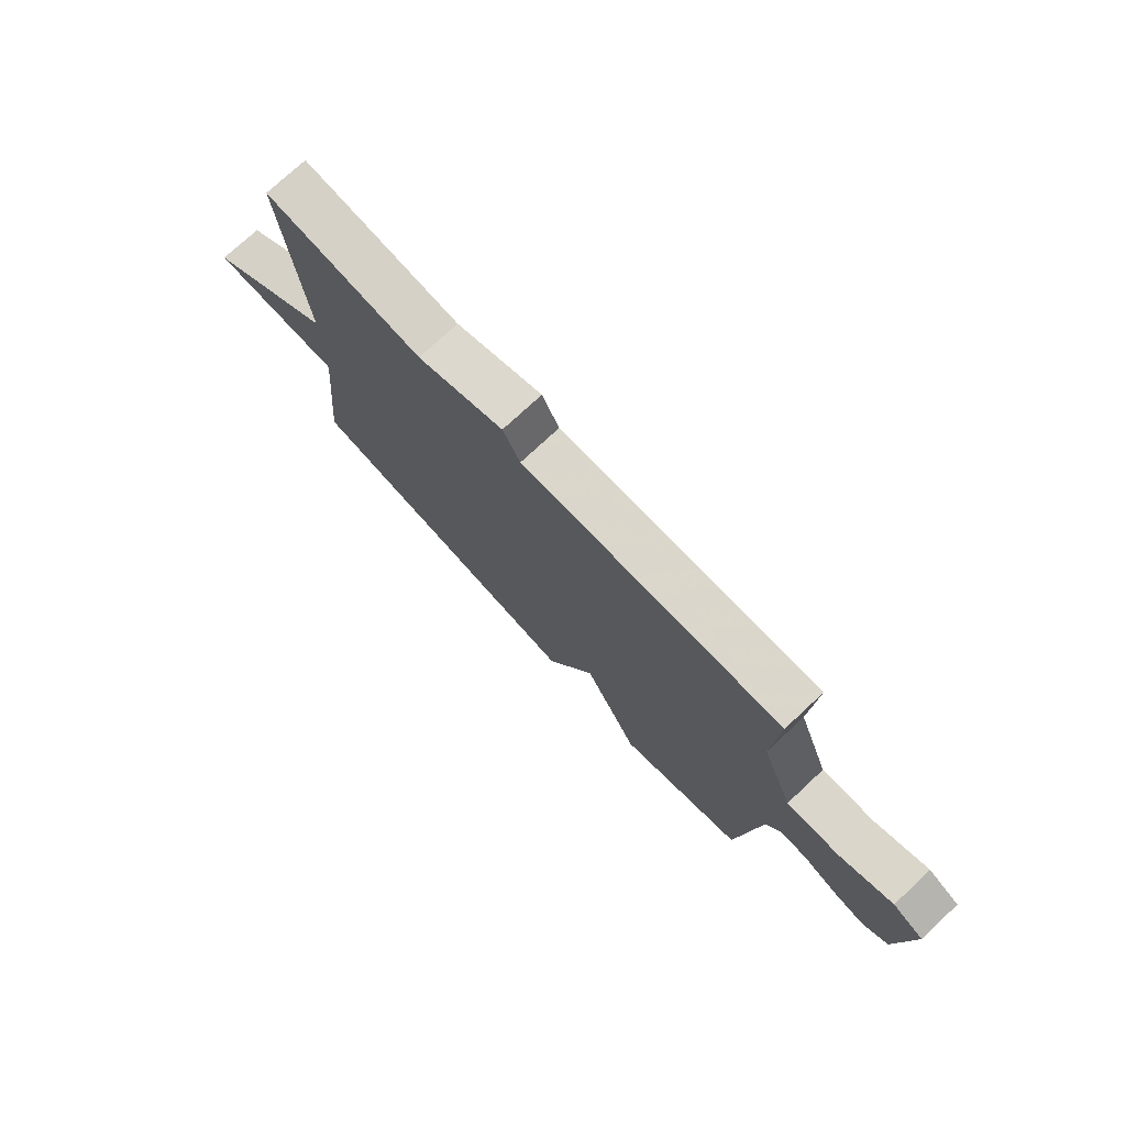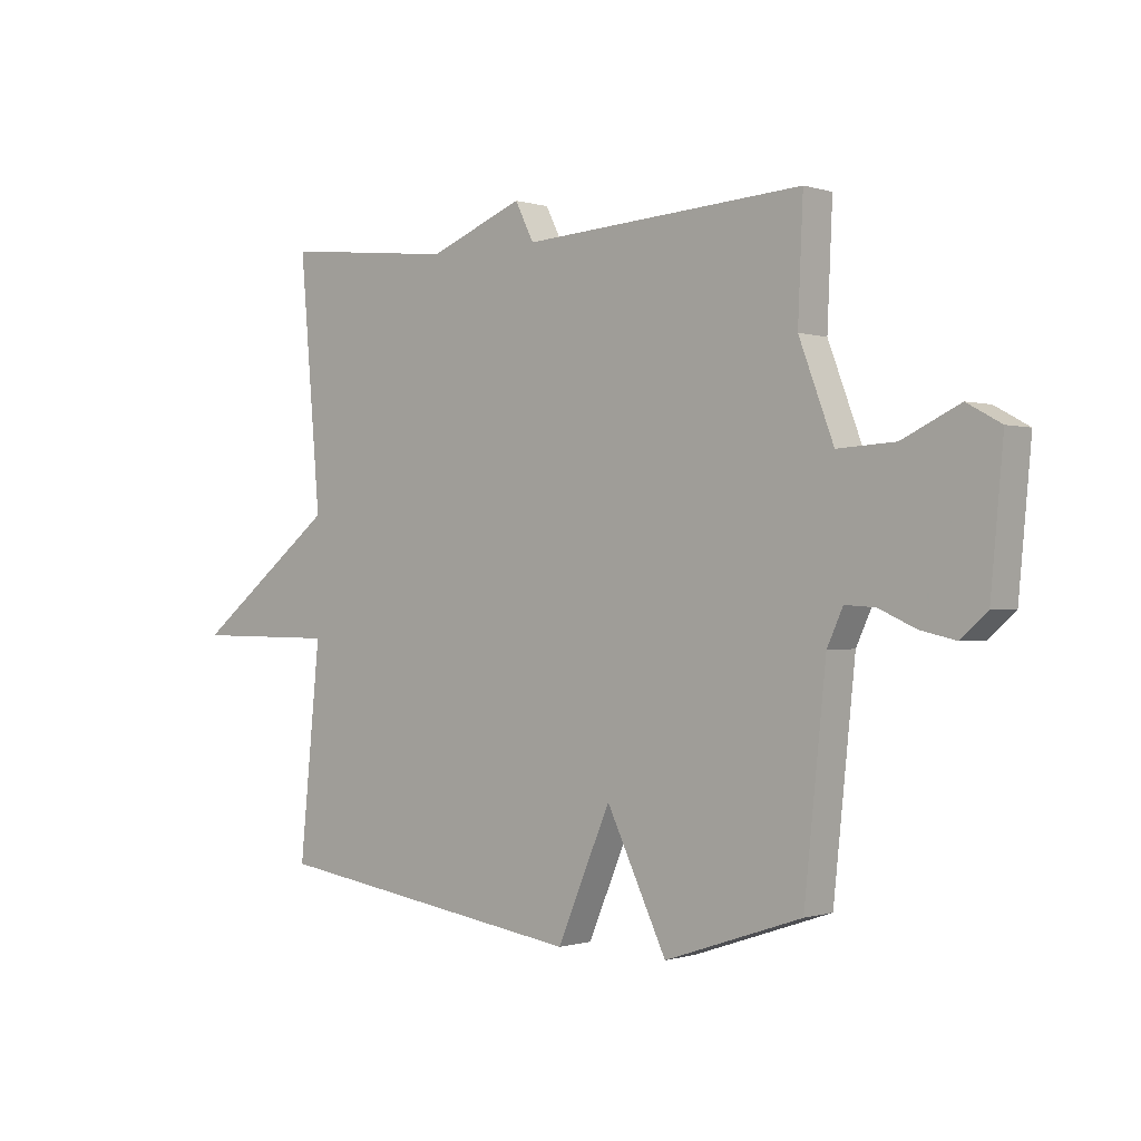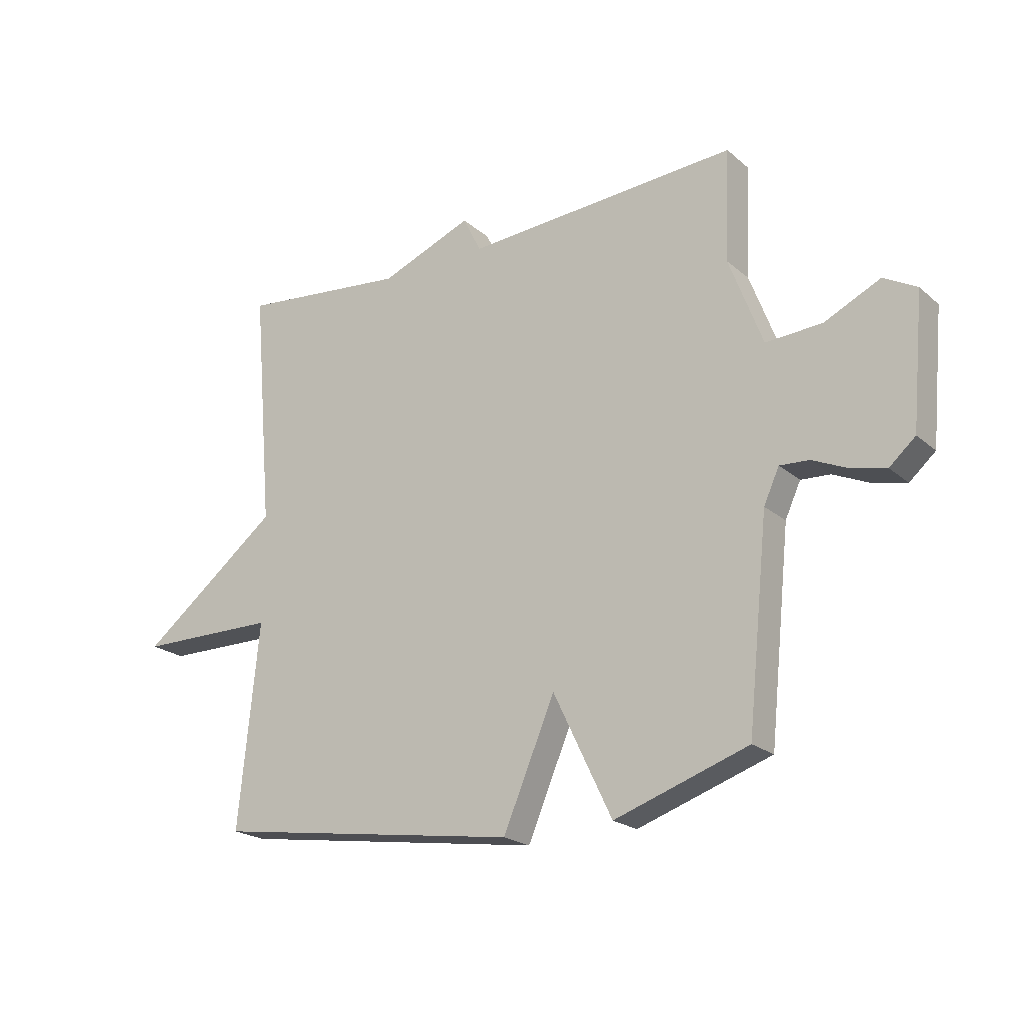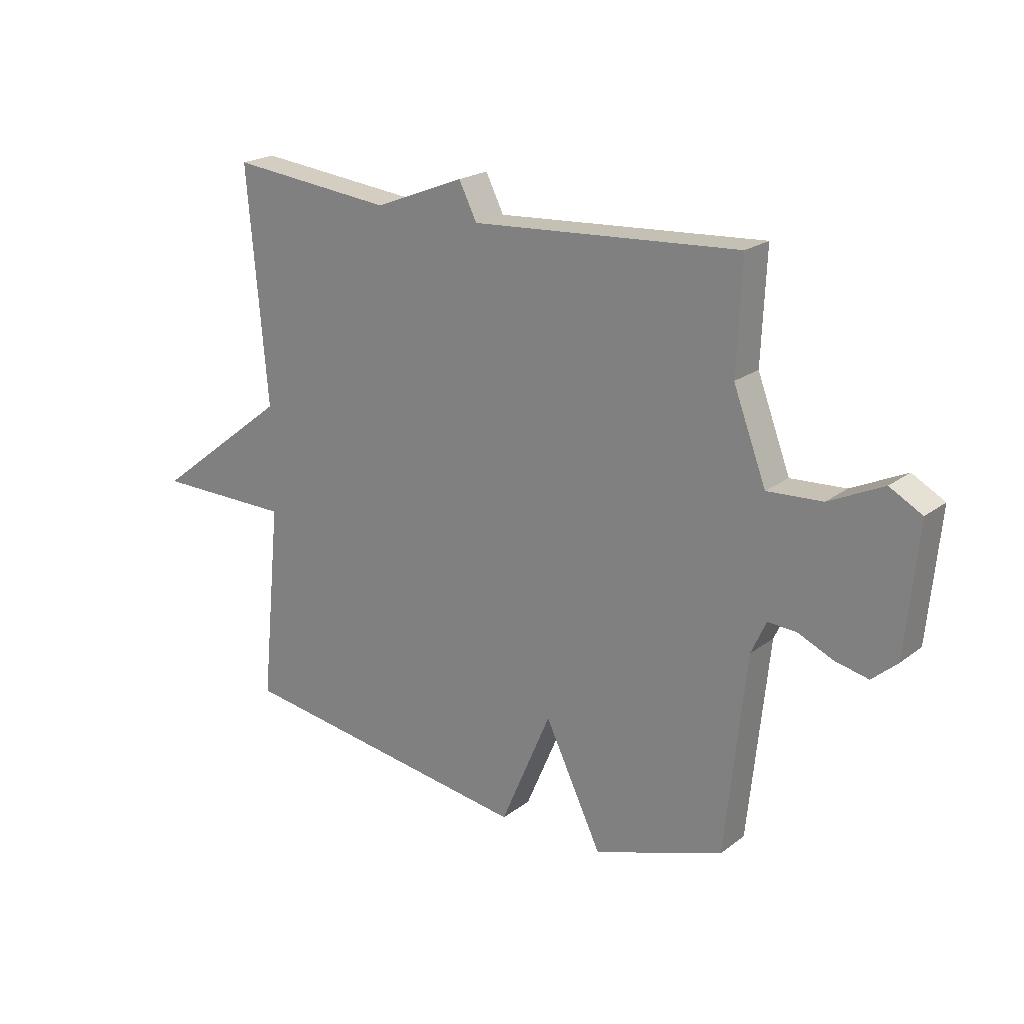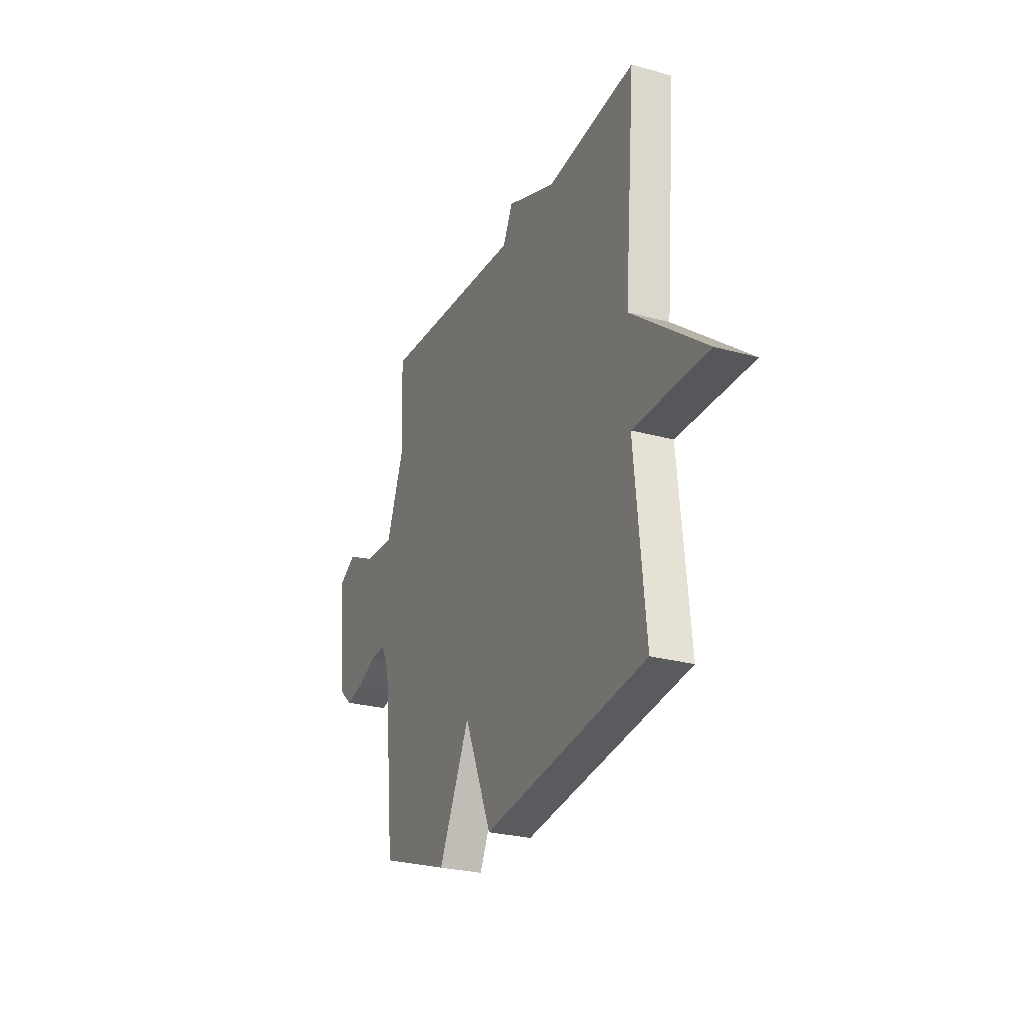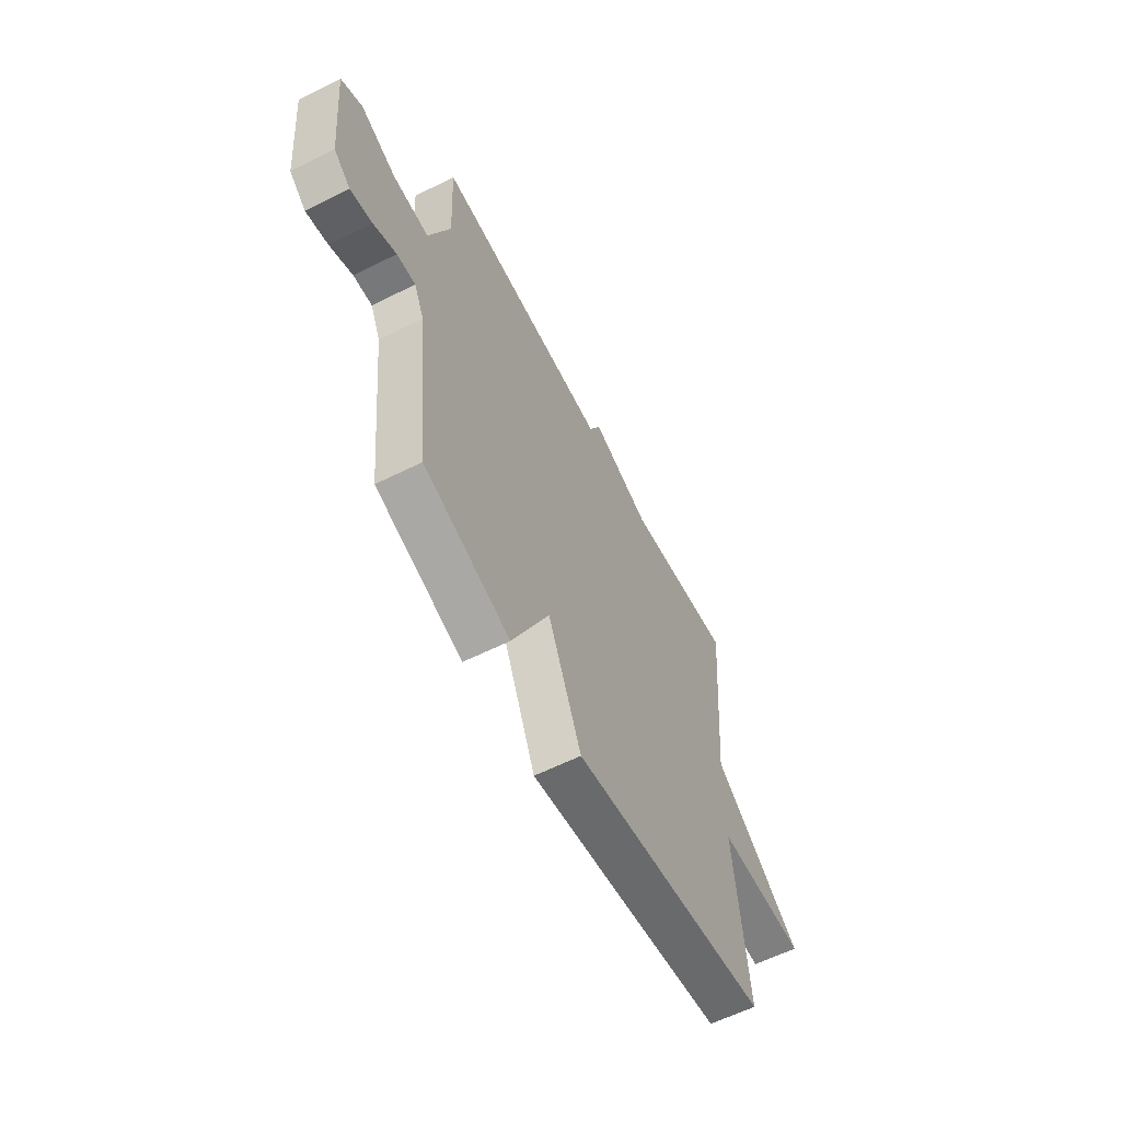
<metadata>
{"format":"obj","ext":"obj","renderer":"f3d","projection":"perspective","resolution":1024,"background":"white","views":[{"elev":75.4,"azim":-132.9,"up":"+Z"},{"elev":-0.4,"azim":-139.1,"up":"+Z"},{"elev":-21.2,"azim":-145.5,"up":"+Z"},{"elev":21.1,"azim":-142.8,"up":"+Z"},{"elev":-26.4,"azim":66.5,"up":"+Z"},{"elev":-60.1,"azim":-62.9,"up":"+Z"}]}
</metadata>
<code>
v -0.5 0.07 0.5
v -0.004 0.07 0.468
v 0.029 0.07 0.534
v 0.196 0.07 0.468
v 0.5 0.07 0.5
v 0.463 0.07 0.068
v 0.717 0.07 -0.13
v 0.463 0.07 -0.132
v 0.5 0.07 -0.5
v -0.058 0.07 -0.582
v -0.152 0.07 -0.362
v -0.258 0.07 -0.582
v -0.5 0.07 -0.5
v -0.538 0.07 -0.134
v -0.566 0.07 -0.073
v -0.619 0.07 -0.076
v -0.684 0.07 -0.105
v -0.746 0.07 -0.119
v -0.793 0.07 -0.078
v -0.815 0.07 0.159
v -0.755 0.07 0.192
v -0.654 0.07 0.144
v -0.552 0.07 0.138
v -0.491 0.07 0.299
v -0.5 0 0.5
v -0.004 0 0.468
v 0.029 0 0.534
v 0.196 0 0.468
v 0.5 0 0.5
v 0.463 0 0.068
v 0.717 0 -0.13
v 0.463 0 -0.132
v 0.5 0 -0.5
v -0.058 0 -0.582
v -0.152 0 -0.362
v -0.258 0 -0.582
v -0.5 0 -0.5
v -0.538 0 -0.134
v -0.566 0 -0.073
v -0.619 0 -0.076
v -0.684 0 -0.105
v -0.746 0 -0.119
v -0.793 0 -0.078
v -0.815 0 0.159
v -0.755 0 0.192
v -0.654 0 0.144
v -0.552 0 0.138
v -0.491 0 0.299
f 20 21 22
f 19 20 22
f 18 19 22
f 17 18 22
f 16 17 22
f 15 16 22 23
f 14 15 23 24
f 13 14 24
f 12 13 24
f 11 12 24
f 8 9 10 11
f 6 7 8
f 24 1 2
f 11 24 2
f 8 11 2
f 6 8 2
f 6 2 3 4
f 4 5 6
f 46 45 44
f 46 44 43
f 46 43 42
f 46 42 41
f 46 41 40
f 47 46 40 39
f 48 47 39 38
f 48 38 37
f 48 37 36
f 48 36 35
f 35 34 33 32
f 32 31 30
f 26 25 48
f 26 48 35
f 26 35 32
f 26 32 30
f 28 27 26 30
f 30 29 28
f 1 25 26 2
f 2 26 27 3
f 3 27 28 4
f 4 28 29 5
f 5 29 30 6
f 6 30 31 7
f 7 31 32 8
f 8 32 33 9
f 9 33 34 10
f 10 34 35 11
f 11 35 36 12
f 12 36 37 13
f 13 37 38 14
f 14 38 39 15
f 15 39 40 16
f 16 40 41 17
f 17 41 42 18
f 18 42 43 19
f 19 43 44 20
f 20 44 45 21
f 21 45 46 22
f 22 46 47 23
f 23 47 48 24
f 24 48 25 1

</code>
